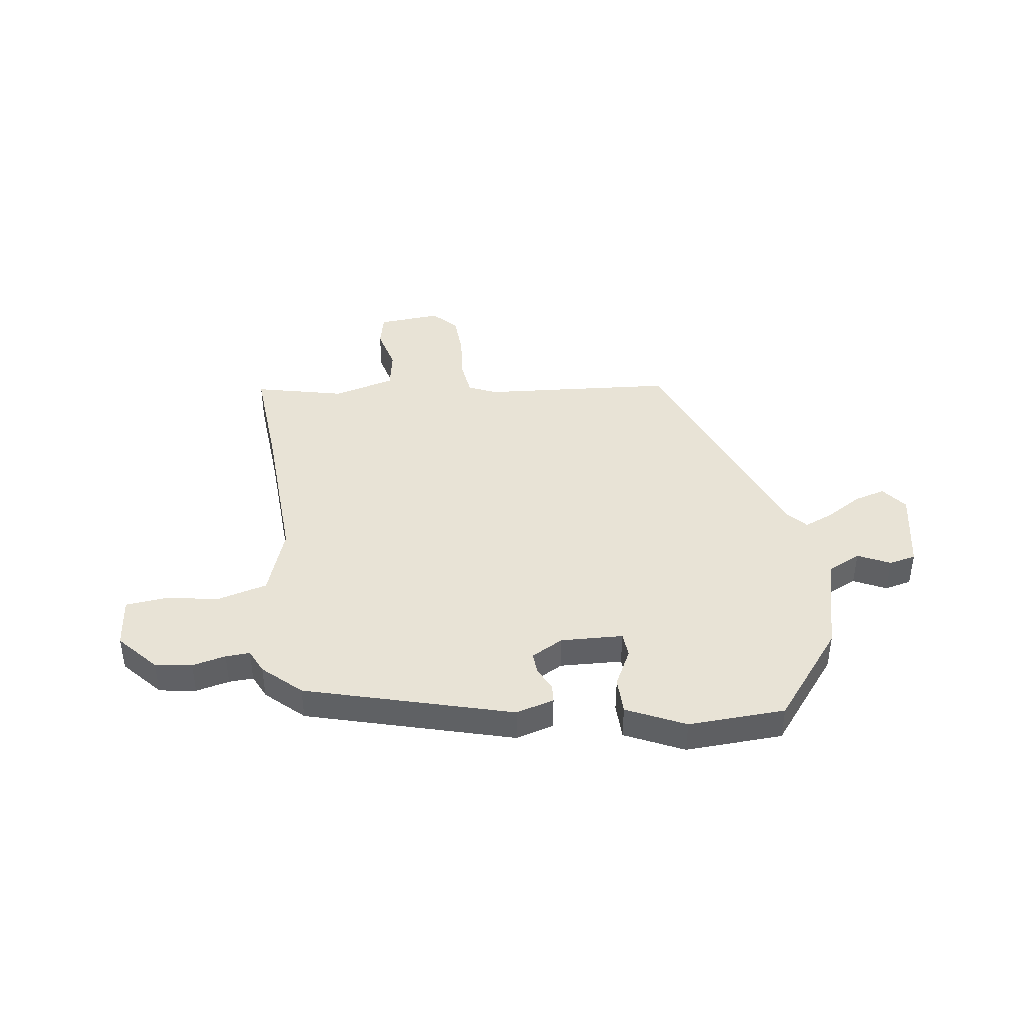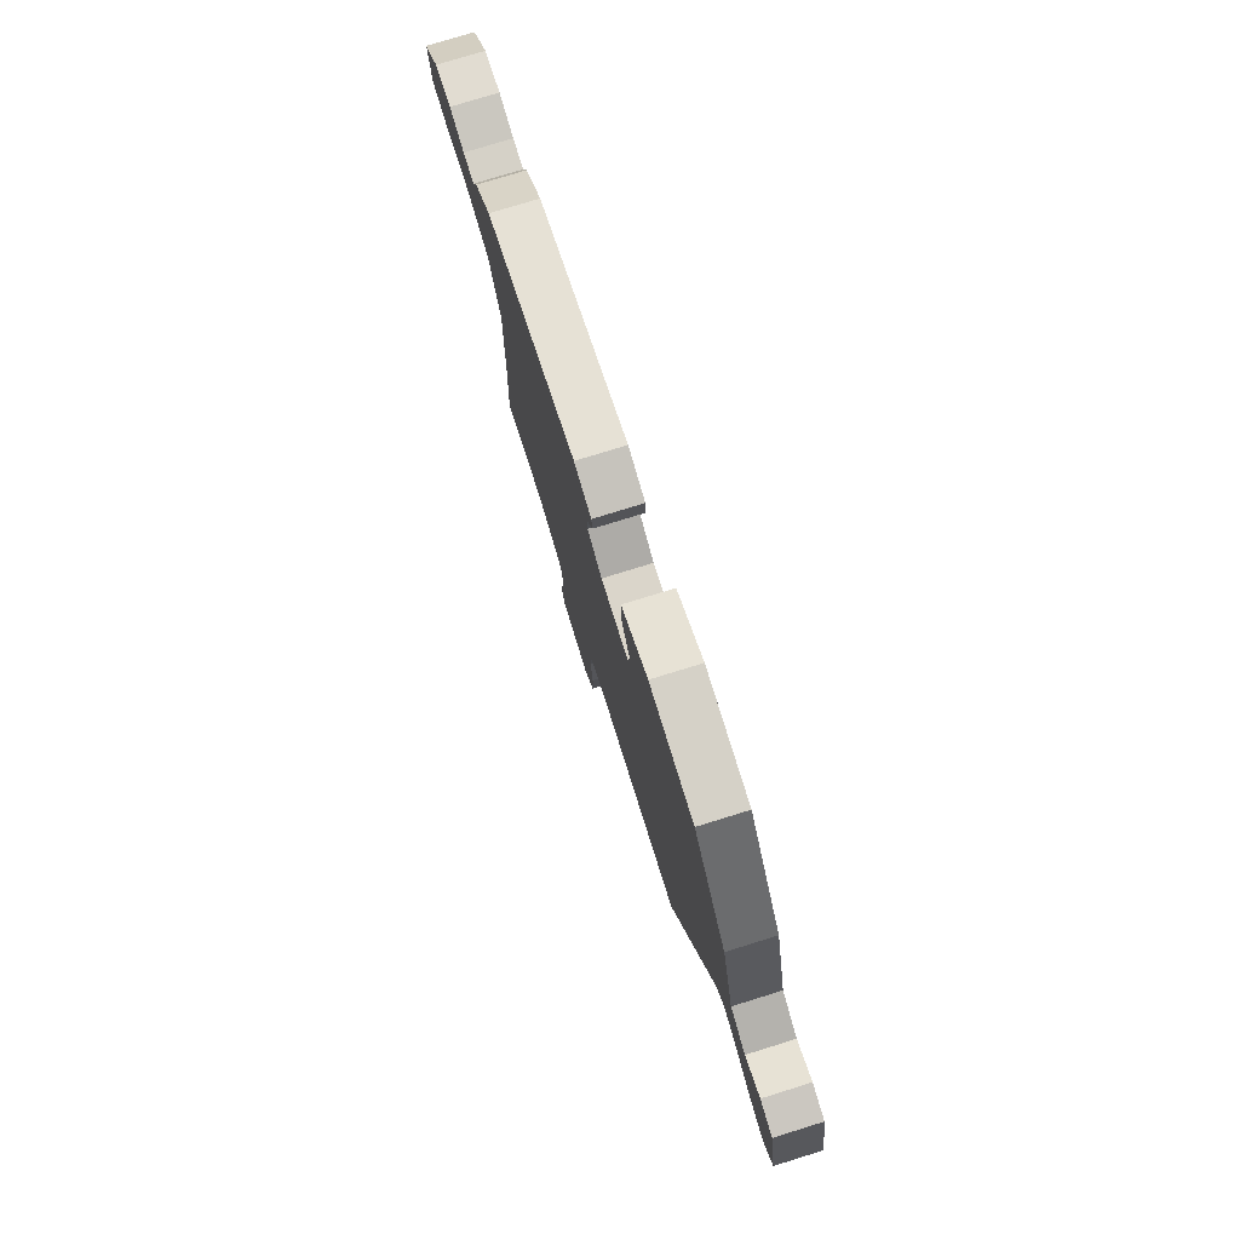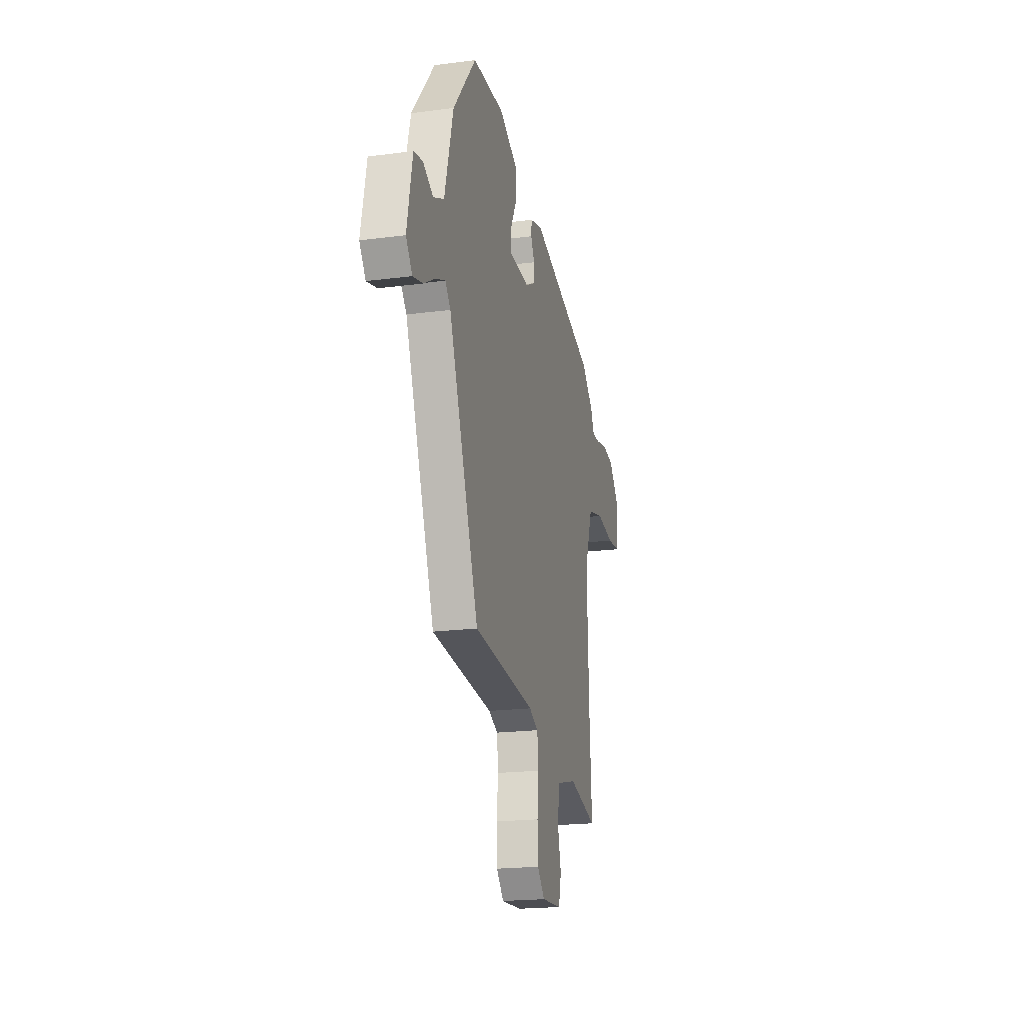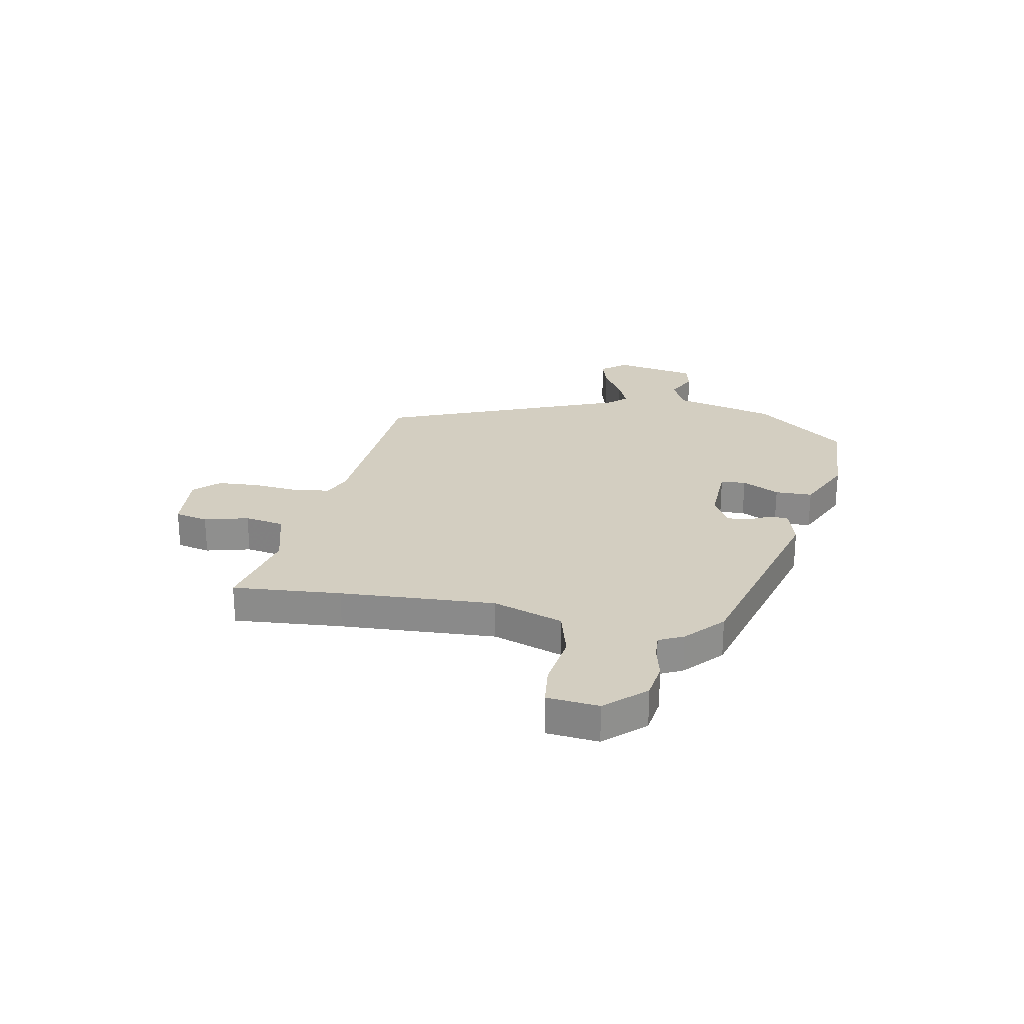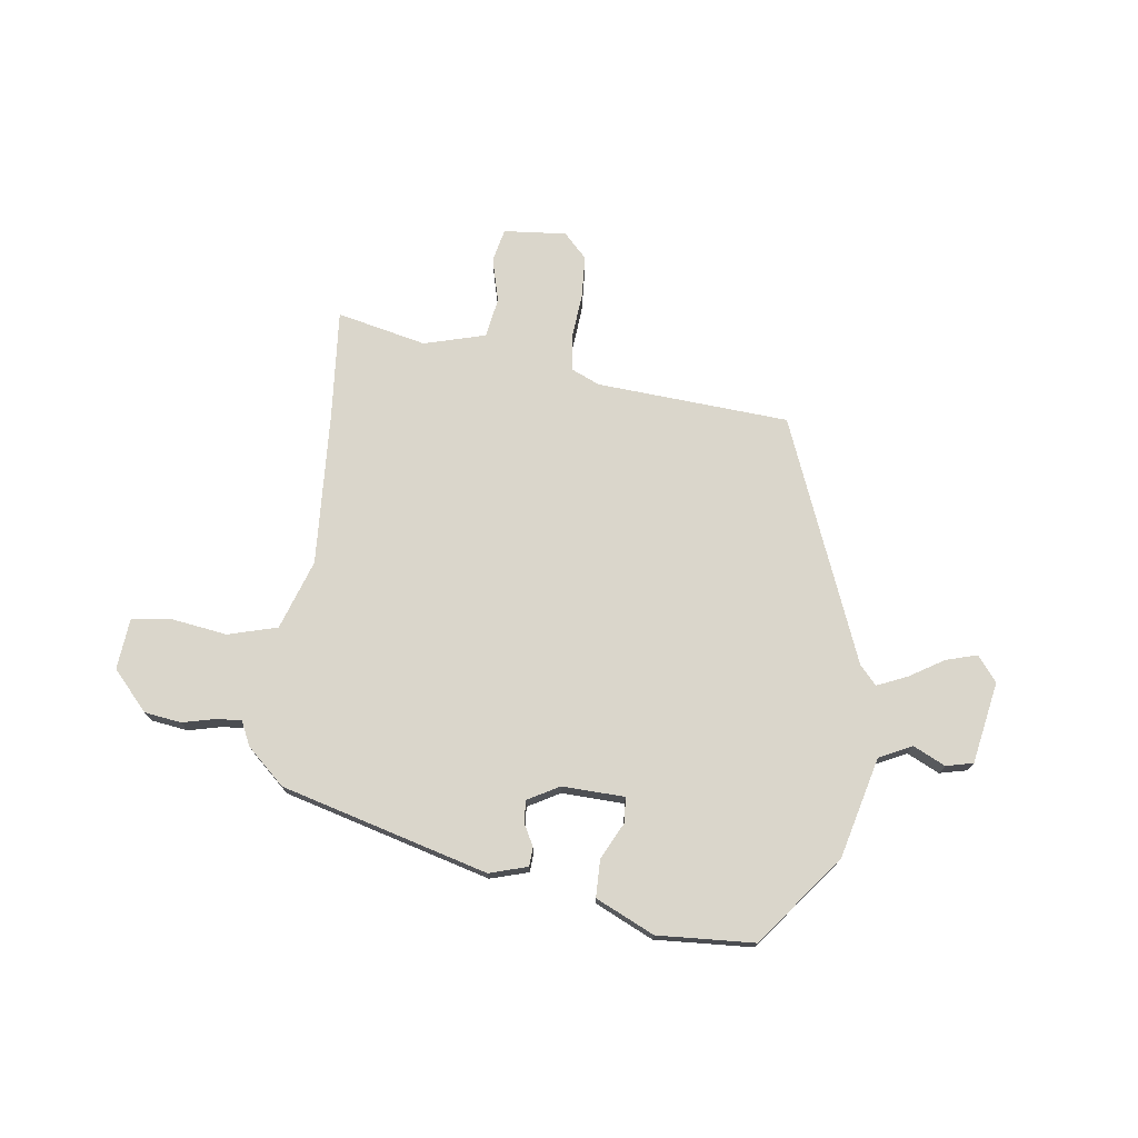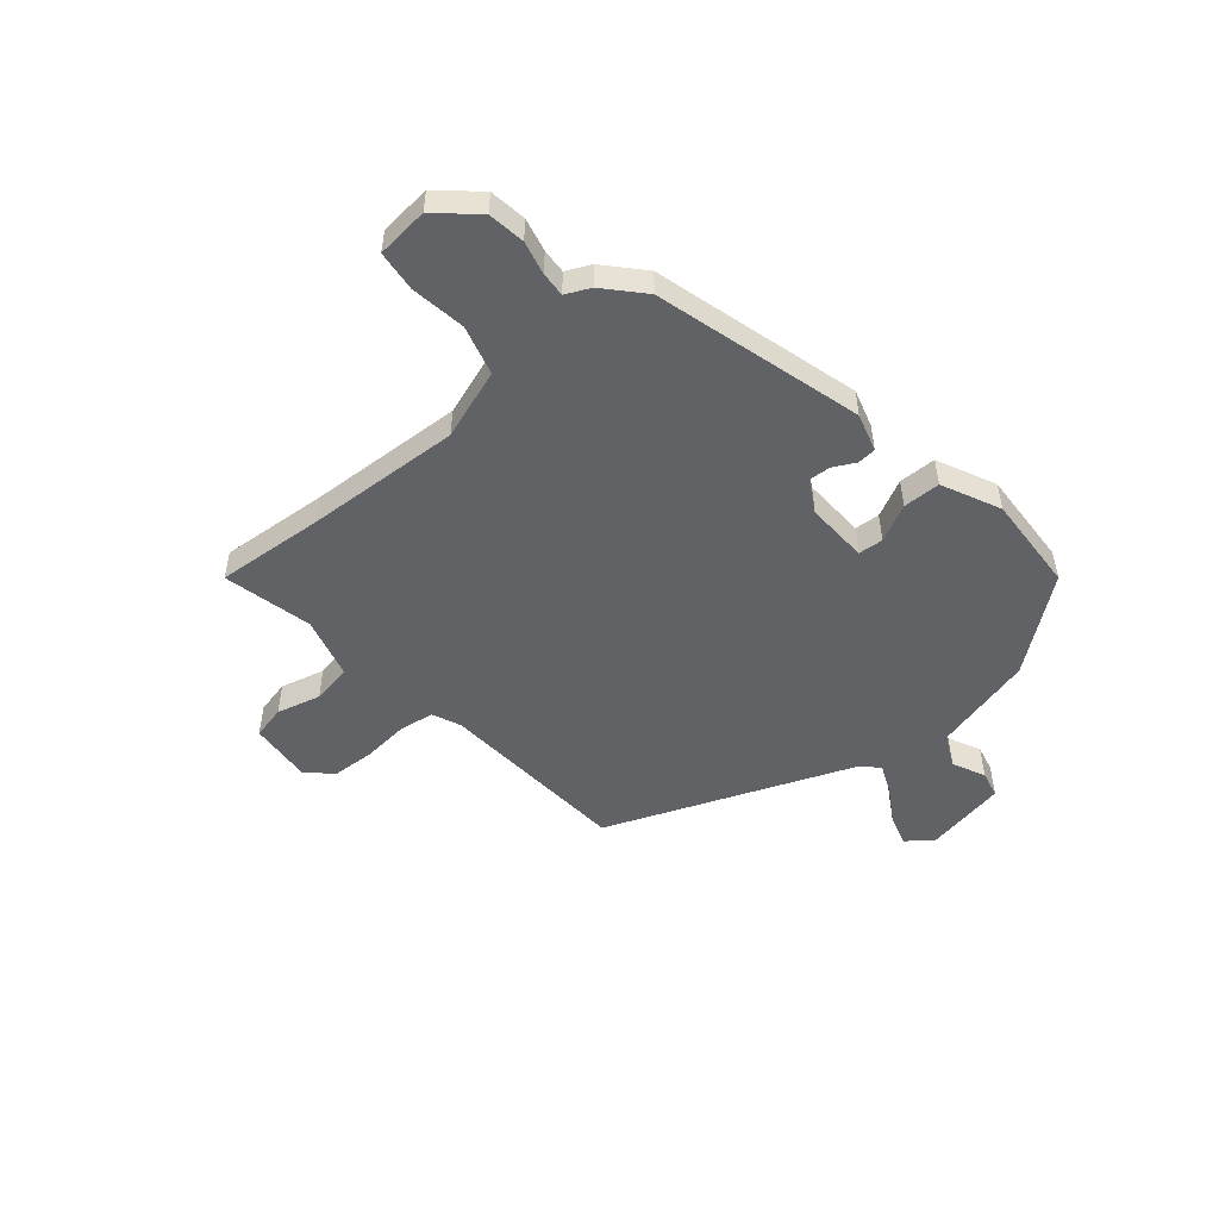
<metadata>
{"format":"obj","ext":"obj","renderer":"f3d","projection":"perspective","resolution":1024,"background":"white","views":[{"elev":41.8,"azim":-8.5,"up":"+Y"},{"elev":76.9,"azim":72.8,"up":"+Z"},{"elev":-20.1,"azim":103.5,"up":"+Z"},{"elev":25.2,"azim":-80.0,"up":"+Y"},{"elev":73.9,"azim":6.5,"up":"+Y"},{"elev":-50.7,"azim":-50.6,"up":"+Y"}]}
</metadata>
<code>
v -0.505 0.07 -0.575
v -0.492 0.07 -0.371
v -0.481 0.07 -0.08
v -0.528 0.07 0.05
v -0.621 0.07 0.074
v -0.724 0.07 0.057
v -0.8 0.07 0.064
v -0.811 0.07 0.161
v -0.746 0.07 0.235
v -0.677 0.07 0.246
v -0.614 0.07 0.232
v -0.568 0.07 0.23
v -0.547 0.07 0.276
v -0.478 0.07 0.341
v -0.092 0.07 0.454
v -0.02 0.07 0.434
v -0.017 0.07 0.399
v -0.038 0.07 0.357
v -0.04 0.07 0.316
v 0.02 0.07 0.284
v 0.137 0.07 0.29
v 0.14 0.07 0.337
v 0.104 0.07 0.406
v 0.104 0.07 0.476
v 0.213 0.07 0.529
v 0.396 0.07 0.522
v 0.53 0.07 0.356
v 0.581 0.07 0.168
v 0.643 0.07 0.139
v 0.703 0.07 0.169
v 0.754 0.07 0.158
v 0.785 0.07 0.005
v 0.749 0.07 -0.043
v 0.69 0.07 -0.027
v 0.624 0.07 0.012
v 0.568 0.07 0.035
v 0.537 0.07 0
v 0.363 0.07 -0.458
v 0.003 0.07 -0.489
v -0.05 0.07 -0.513
v -0.058 0.07 -0.581
v -0.049 0.07 -0.666
v -0.052 0.07 -0.745
v -0.095 0.07 -0.791
v -0.213 0.07 -0.783
v -0.228 0.07 -0.721
v -0.208 0.07 -0.638
v -0.222 0.07 -0.564
v -0.338 0.07 -0.534
v -0.505 0 -0.575
v -0.492 0 -0.371
v -0.481 0 -0.08
v -0.528 0 0.05
v -0.621 0 0.074
v -0.724 0 0.057
v -0.8 0 0.064
v -0.811 0 0.161
v -0.746 0 0.235
v -0.677 0 0.246
v -0.614 0 0.232
v -0.568 0 0.23
v -0.547 0 0.276
v -0.478 0 0.341
v -0.092 0 0.454
v -0.02 0 0.434
v -0.017 0 0.399
v -0.038 0 0.357
v -0.04 0 0.316
v 0.02 0 0.284
v 0.137 0 0.29
v 0.14 0 0.337
v 0.104 0 0.406
v 0.104 0 0.476
v 0.213 0 0.529
v 0.396 0 0.522
v 0.53 0 0.356
v 0.581 0 0.168
v 0.643 0 0.139
v 0.703 0 0.169
v 0.754 0 0.158
v 0.785 0 0.005
v 0.749 0 -0.043
v 0.69 0 -0.027
v 0.624 0 0.012
v 0.568 0 0.035
v 0.537 0 0
v 0.363 0 -0.458
v 0.003 0 -0.489
v -0.05 0 -0.513
v -0.058 0 -0.581
v -0.049 0 -0.666
v -0.052 0 -0.745
v -0.095 0 -0.791
v -0.213 0 -0.783
v -0.228 0 -0.721
v -0.208 0 -0.638
v -0.222 0 -0.564
v -0.338 0 -0.534
f 44 45 46 47
f 44 47 48
f 41 42 43 44
f 40 41 44 48
f 39 40 48 49
f 37 38 39
f 36 37 39 49
f 32 33 34 35
f 32 35 36
f 29 30 31 32
f 28 29 32 36
f 22 23 24 25
f 21 22 25 26
f 15 16 17 18
f 15 18 19
f 12 13 14 15
f 12 15 19
f 8 9 10 11
f 8 11 12
f 5 6 7 8
f 4 5 8 12
f 3 4 12 19
f 36 49 1 2
f 21 26 27 28
f 20 21 28 36
f 2 3 19 20
f 2 20 36
f 96 95 94 93
f 97 96 93
f 93 92 91 90
f 97 93 90 89
f 98 97 89 88
f 88 87 86
f 98 88 86 85
f 84 83 82 81
f 85 84 81
f 81 80 79 78
f 85 81 78 77
f 74 73 72 71
f 75 74 71 70
f 67 66 65 64
f 68 67 64
f 64 63 62 61
f 68 64 61
f 60 59 58 57
f 61 60 57
f 57 56 55 54
f 61 57 54 53
f 68 61 53 52
f 51 50 98 85
f 77 76 75 70
f 85 77 70 69
f 69 68 52 51
f 85 69 51
f 1 50 51 2
f 2 51 52 3
f 3 52 53 4
f 4 53 54 5
f 5 54 55 6
f 6 55 56 7
f 7 56 57 8
f 8 57 58 9
f 9 58 59 10
f 10 59 60 11
f 11 60 61 12
f 12 61 62 13
f 13 62 63 14
f 14 63 64 15
f 15 64 65 16
f 16 65 66 17
f 17 66 67 18
f 18 67 68 19
f 19 68 69 20
f 20 69 70 21
f 21 70 71 22
f 22 71 72 23
f 23 72 73 24
f 24 73 74 25
f 25 74 75 26
f 26 75 76 27
f 27 76 77 28
f 28 77 78 29
f 29 78 79 30
f 30 79 80 31
f 31 80 81 32
f 32 81 82 33
f 33 82 83 34
f 34 83 84 35
f 35 84 85 36
f 36 85 86 37
f 37 86 87 38
f 38 87 88 39
f 39 88 89 40
f 40 89 90 41
f 41 90 91 42
f 42 91 92 43
f 43 92 93 44
f 44 93 94 45
f 45 94 95 46
f 46 95 96 47
f 47 96 97 48
f 48 97 98 49
f 49 98 50 1

</code>
